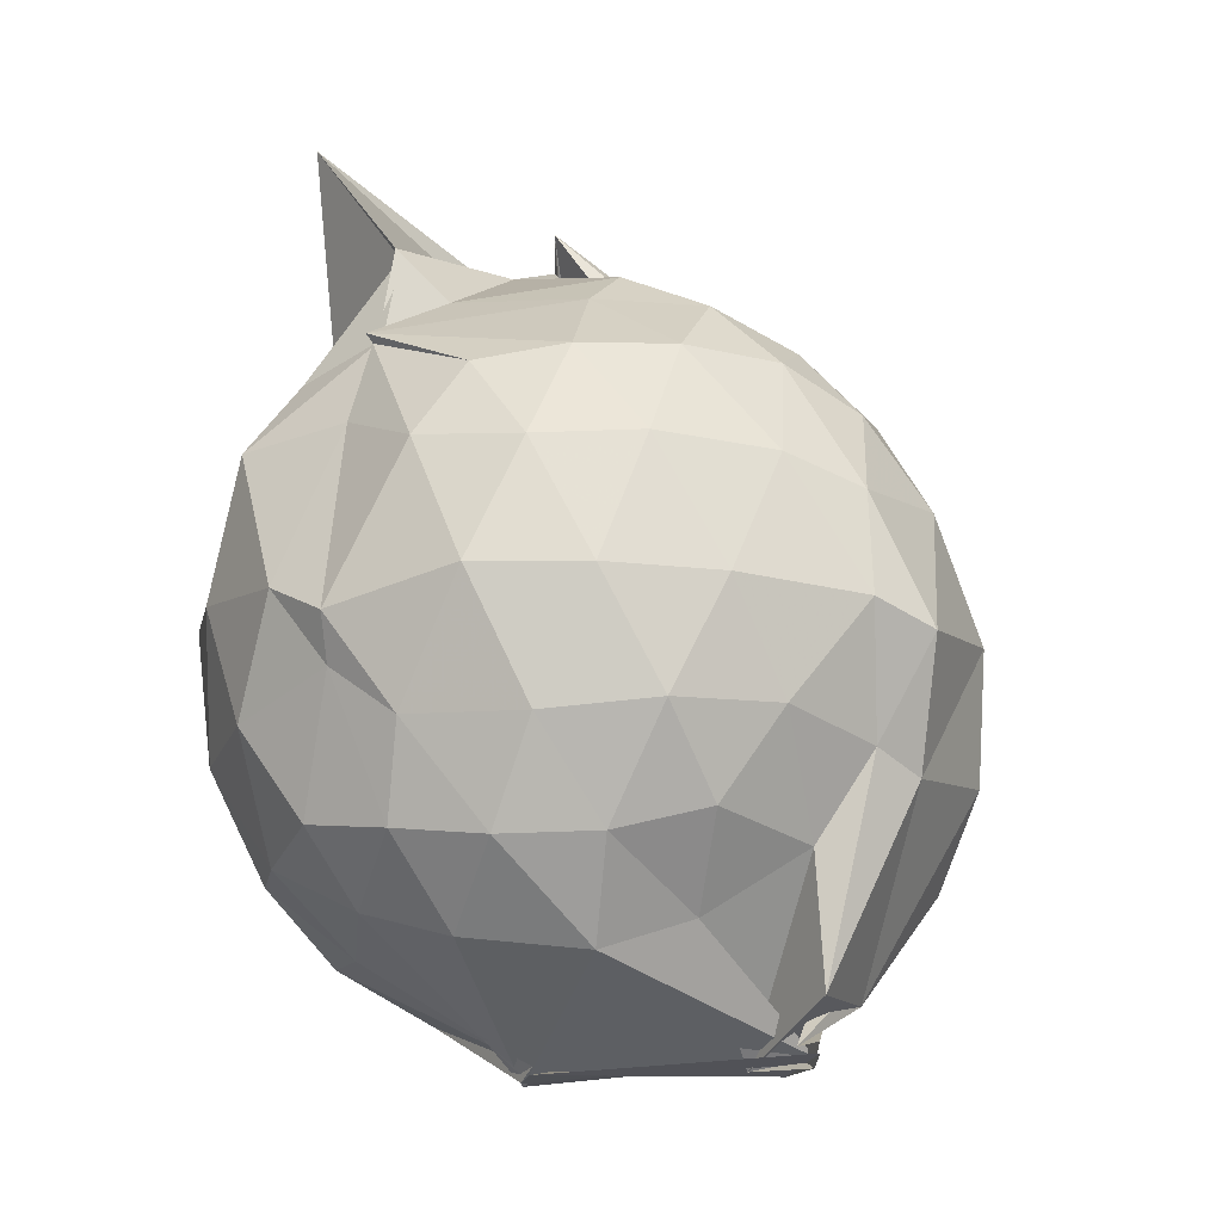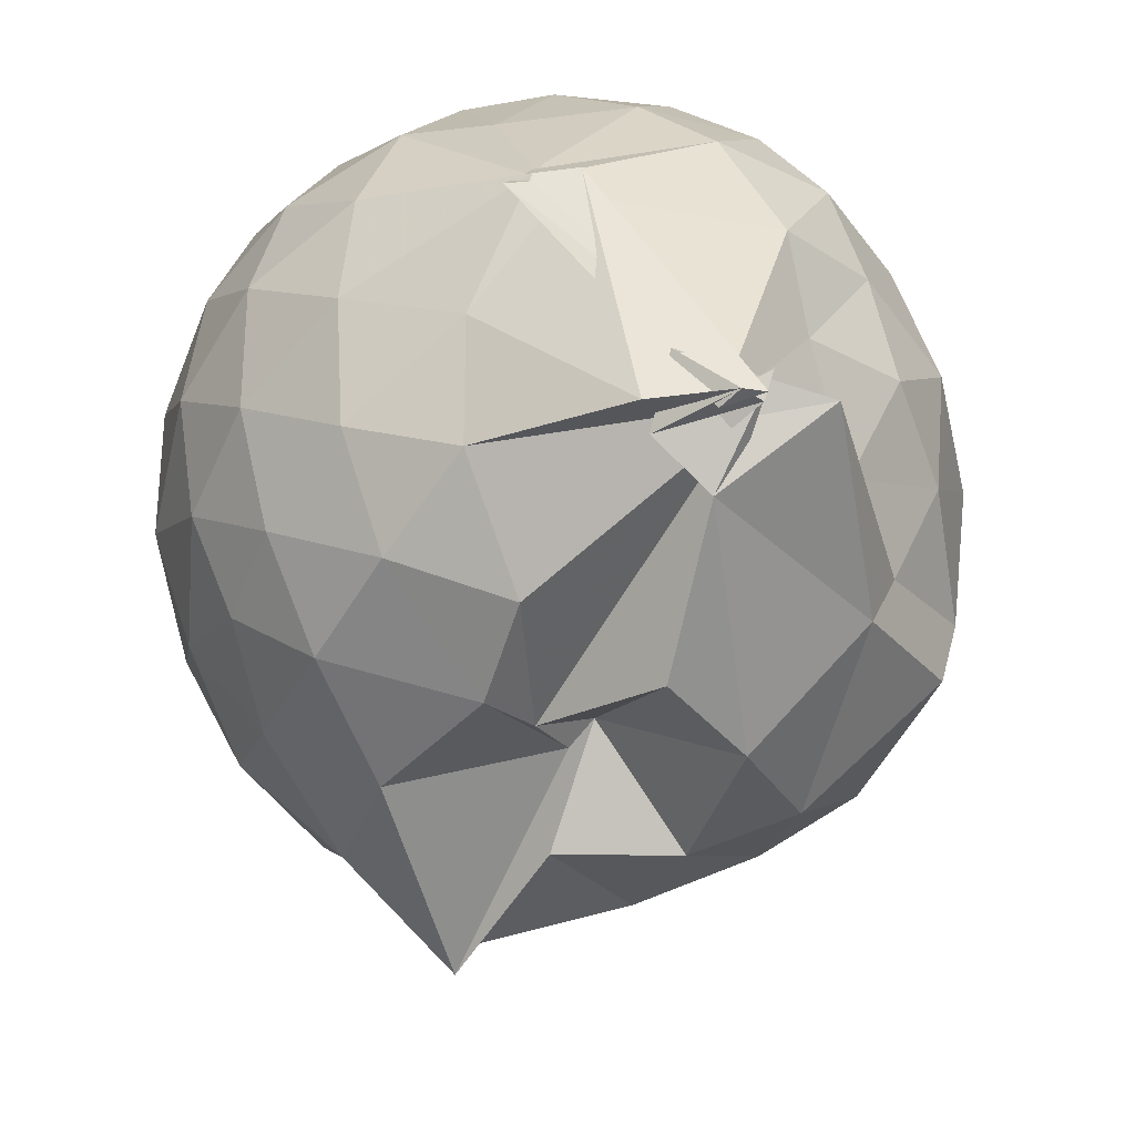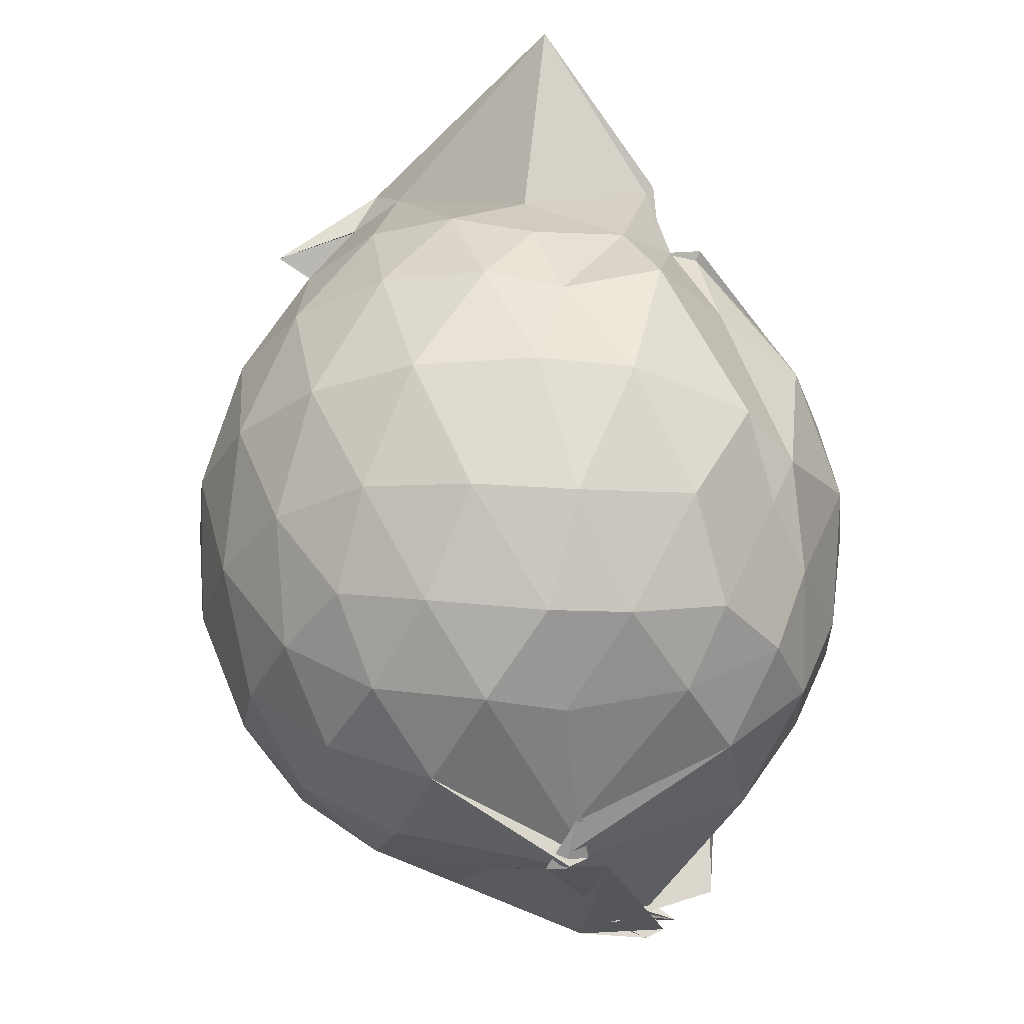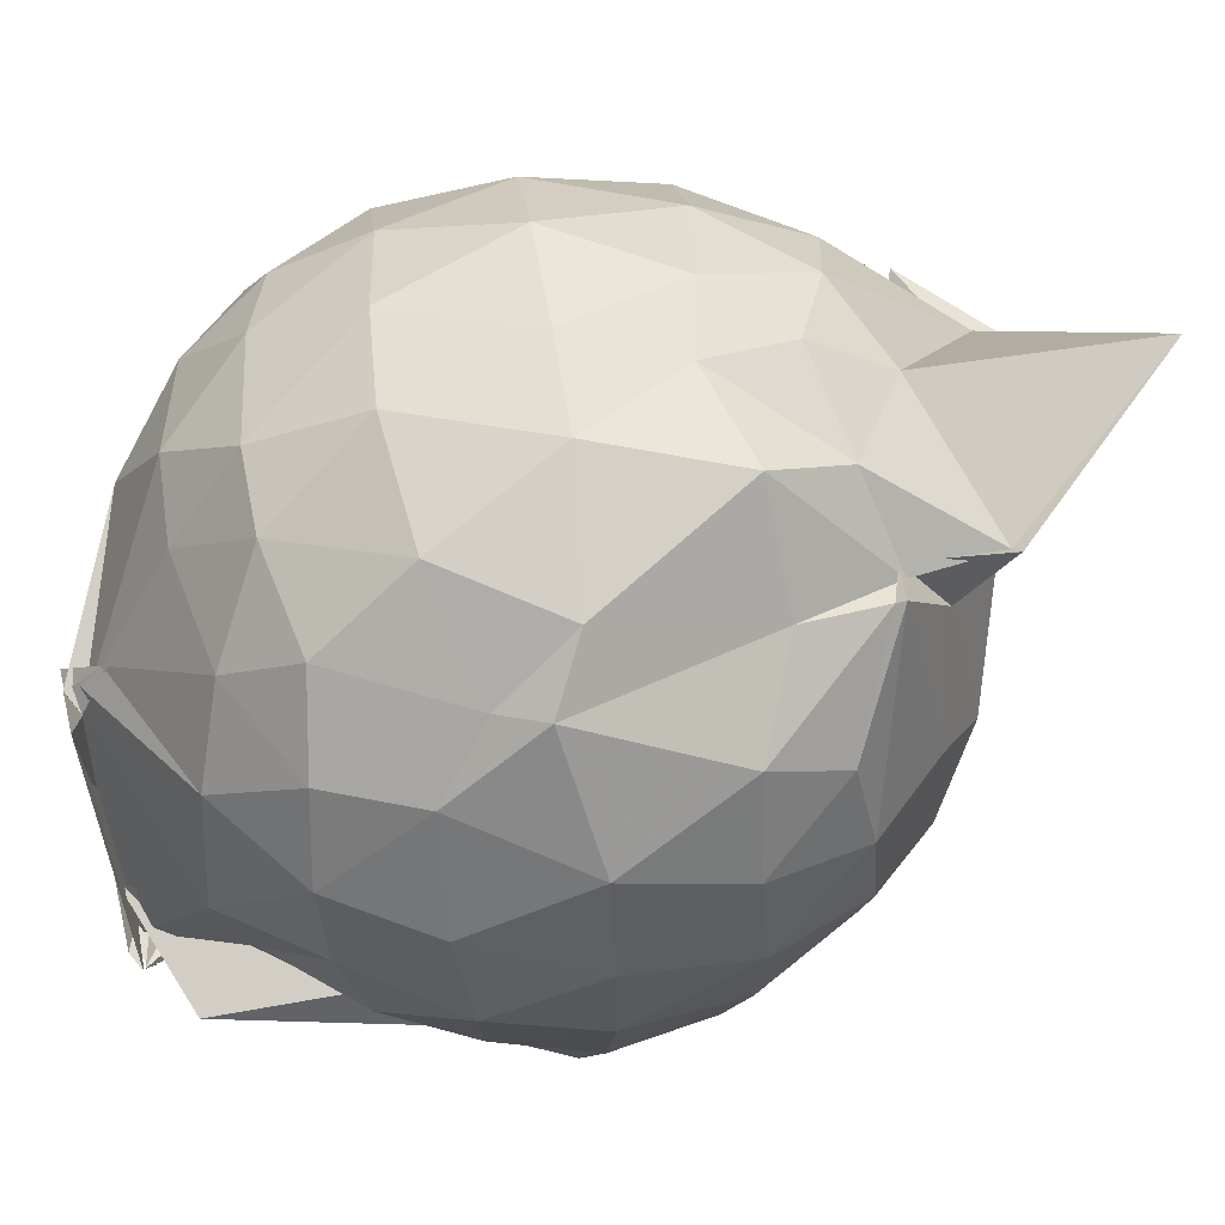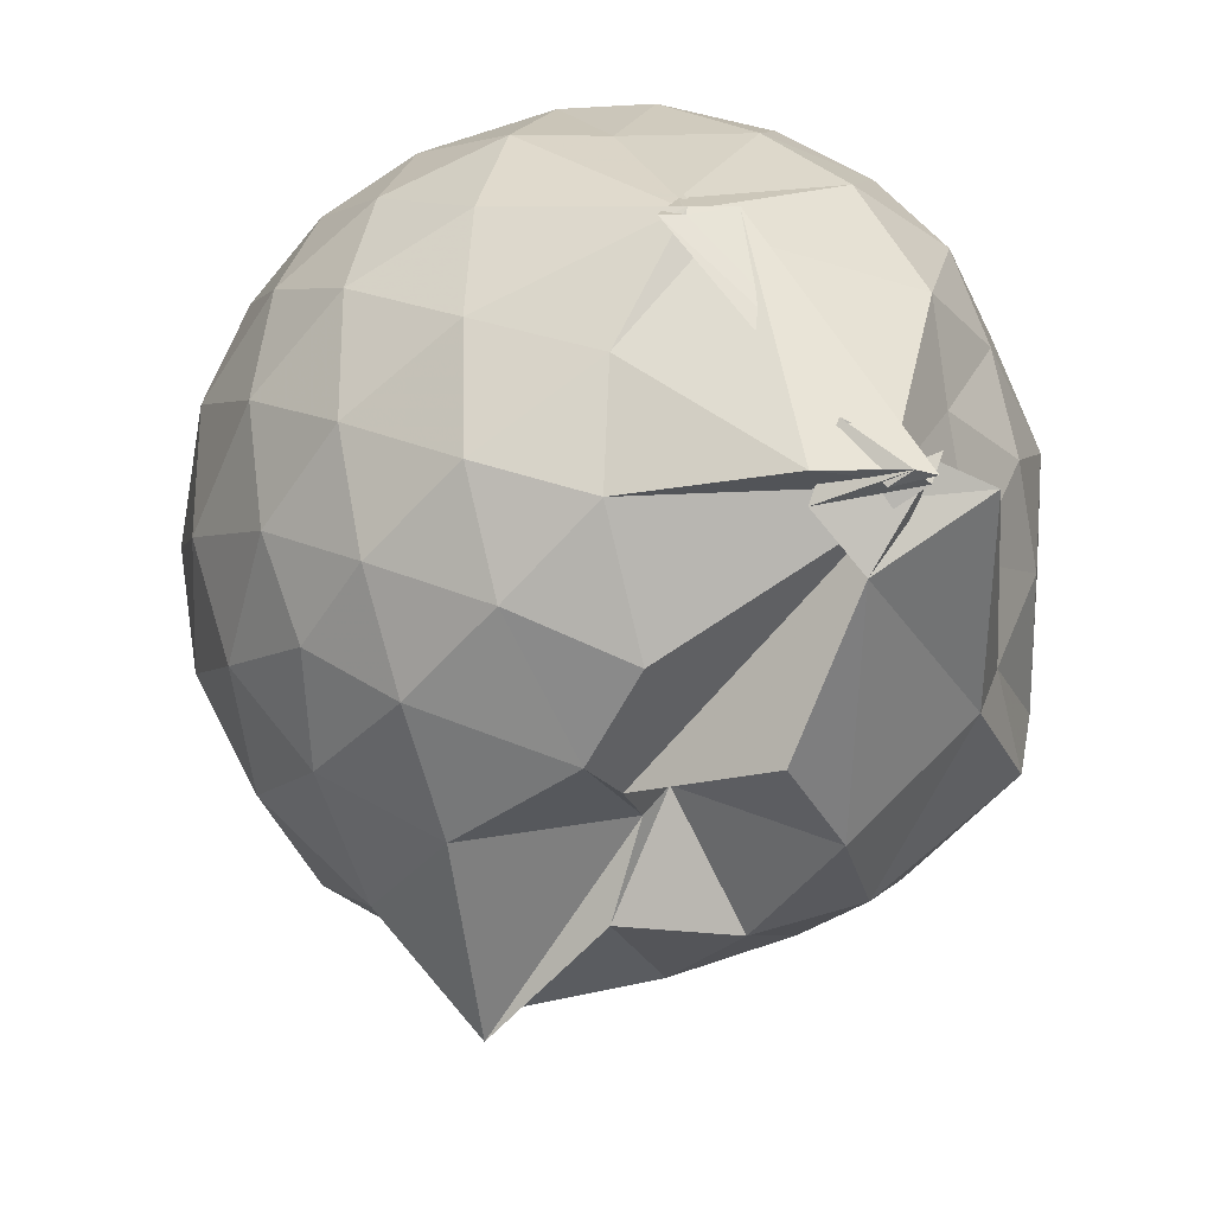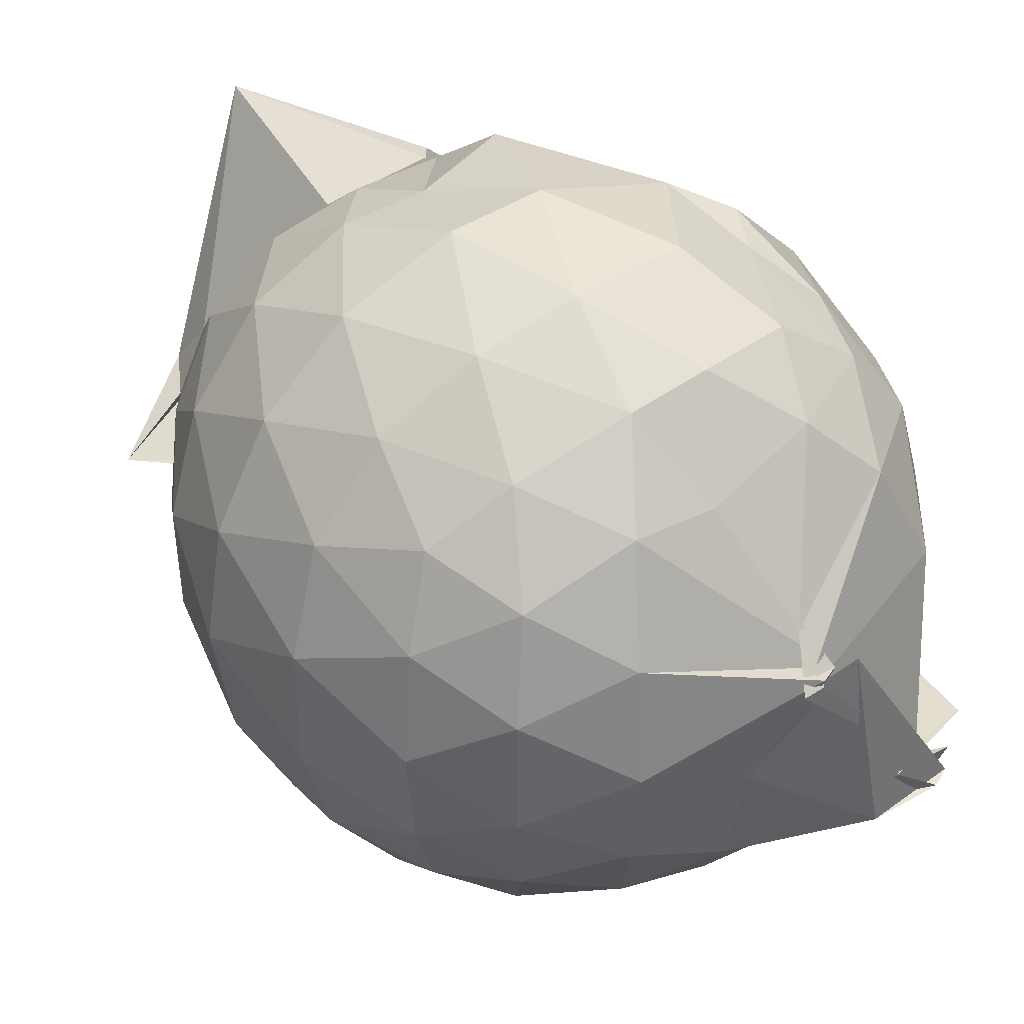
<metadata>
{"format":"obj","ext":"obj","renderer":"f3d","projection":"perspective","resolution":1024,"background":"white","views":[{"elev":-14.6,"azim":-108.5,"up":"+Z"},{"elev":-30.7,"azim":-172.3,"up":"+Y"},{"elev":-27.7,"azim":163.4,"up":"+Z"},{"elev":68.8,"azim":-99.2,"up":"+Y"},{"elev":-28.1,"azim":176.6,"up":"+Y"},{"elev":38.4,"azim":146.7,"up":"+Y"}]}
</metadata>
<code>
v 0.4442 -0.3222 1.873
v -0.1231 -0.09543 -0.279
v 0.8056 -0.2737 1.291
v 0.7418 -0.05881 1.356
v 0.6129 0.1664 1.381
v 0.4392 0.353 1.345
v 0.2454 0.4729 1.261
v -0.01855 0.4418 1.323
v -0.2098 0.2972 1.392
v -0.2698 0.3352 1.355
v -0.5404 0.1814 1.24
v -0.6278 -0.02974 1.278
v -0.6678 -0.2708 1.287
v -0.6202 -0.5319 1.287
v -0.5837 -0.7429 1.196
v -0.3928 -0.8592 1.242
v -0.1625 -0.956 1.253
v 0.06341 -0.9996 1.241
v 0.2362 -1.04 1.238
v 0.4482 -0.9056 1.313
v 0.6232 -0.7134 1.376
v 0.7489 -0.4807 1.333
v 0.9034 -0.1359 1.077
v 0.8078 0.1211 1.107
v 0.6263 0.3591 1.109
v 0.3927 0.5168 1.077
v 0.1917 0.5588 1.042
v -0.06622 0.5898 1.126
v -0.306 0.3988 1.148
v -0.5583 0.3169 1.049
v -0.7128 0.1003 1.027
v -0.793 -0.1524 1.037
v -0.788 -0.46 1.022
v -0.7663 -0.6681 0.9611
v -0.572 -0.9191 0.9831
v -0.3478 -1.045 0.9965
v -0.06896 -1.159 0.9693
v 0.291 -1.279 0.874
v 0.3164 -1.186 0.9011
v 0.6523 -0.9259 1.071
v 0.8083 -0.6829 1.104
v 0.8978 -0.4149 1.077
v 0.9247 0.01969 0.7821
v 0.7871 0.2846 0.7819
v 0.5709 0.4901 0.7813
v 0.2783 0.6142 0.7813
v 0.03319 0.6424 0.7813
v -0.3057 0.5652 0.7478
v -0.4577 0.4824 0.6681
v -0.704 0.2383 0.7334
v -0.8158 -0.02446 0.7269
v -0.8537 -0.3129 0.7205
v -0.8131 -0.6589 0.7056
v -0.7761 -0.8232 0.6509
v -0.4602 -1.09 0.7024
v -0.2126 -1.161 0.7259
v 0.06696 -1.184 0.6342
v 0.306 -1.342 0.8736
v 0.542 -1.095 0.7753
v 0.7827 -0.859 0.7689
v 0.9249 -0.5806 0.776
v 0.9739 -0.2784 0.779
v 0.8375 0.1468 0.4779
v 0.6638 0.3725 0.4785
v 0.4245 0.5211 0.4472
v 0.1715 0.5954 0.4319
v -0.1395 0.5932 0.4698
v -0.4099 0.4539 0.556
v -0.5412 0.3303 0.4301
v -0.7266 0.08607 0.4184
v -0.8206 -0.1802 0.4464
v -0.7955 -0.4604 0.4571
v -0.6908 -0.7101 0.4002
v -0.6409 -0.8376 0.3453
v -0.3715 -1.11 0.3859
v -0.04415 -0.9305 0.5146
v 0.01033 -0.9993 0.5105
v 0.3938 -1.101 0.4384
v 0.6576 -0.9415 0.4711
v 0.8358 -0.7124 0.4769
v 0.9221 -0.4394 0.4456
v 0.9236 -0.1245 0.4474
v 0.6868 0.2169 0.2515
v 0.492 0.3494 0.1987
v 0.2054 0.4497 0.1647
v -0.002601 0.4795 0.1738
v -0.2597 0.4641 0.2334
v -0.4559 0.3248 0.2013
v -0.6028 0.1389 0.1738
v -0.6768 -0.09442 0.1824
v -0.7302 -0.3226 0.2393
v -0.614 -0.5896 0.1852
v -0.6127 -0.6117 -0.1359
v -0.3582 -0.8042 -0.1263
v -0.2336 -1.061 0.1546
v 0.0593 -1.022 0.36
v 0.1424 -1.041 0.2127
v 0.4888 -0.9243 0.1912
v 0.6845 -0.7817 0.2505
v 0.7688 -0.5624 0.1907
v 0.8052 -0.2836 0.1649
v 0.7709 -0.004661 0.1912
v 0.5236 -0.3259 1.74
v 0.5769 -0.2623 1.677
v 0.479 -0.1046 1.705
v 0.2216 0.3122 1.463
v -0.1623 0.2483 1.615
v -0.1759 0.3054 1.381
v -0.2755 0.3537 1.376
v -0.4326 -0.1325 1.462
v -0.4951 -0.4048 1.455
v -0.4753 -0.6316 1.369
v -0.232 -0.7658 1.409
v 0.0482 -0.7645 1.401
v 0.2266 -0.8808 1.485
v 0.6493 -0.3931 1.619
v 0.6609 -0.3945 1.568
v 0.7782 -0.3558 1.605
v 0.5148 -0.2374 1.801
v 0.1808 0.3812 2.012
v -0.1774 0.2638 1.633
v -0.222 0.141 1.494
v -0.336 -0.2404 1.564
v -0.3135 -0.4999 1.513
v 0.2073 -0.4968 1.59
v 0.4015 -0.3075 1.964
v 0.4596 -0.3378 1.821
v 0.5356 -0.4121 1.531
v 0.4058 -0.07687 1.78
v 0.01304 -0.08203 1.667
v 0.09401 -0.3551 1.589
v 0.53 -0.3764 1.771
v 0.5676 0.1242 0.04546
v 0.3074 0.2529 -0.006176
v 0.09876 0.2549 -0.01131
v -0.2045 0.3245 0.05445
v -0.3797 0.155 -0.0134
v -0.5211 -0.1212 -0.048
v -0.5522 -0.3441 0.02574
v -0.2955 -0.5519 -0.2742
v -0.2432 -0.6984 -0.1995
v -0.4913 -0.5915 -0.2354
v 0.04072 -0.9262 0.02049
v 0.3135 -0.821 -0.01179
v 0.5694 -0.7025 0.04717
v 0.6224 -0.4385 -0.01798
v 0.6233 -0.1351 -0.01748
v 0.3749 -0.009316 -0.1256
v -0.07815 -0.1164 -0.2551
v -0.01461 -0.022 -0.1942
v 0.03432 -0.1293 -0.2909
v -0.3822 -0.681 -0.2461
v -0.4295 -0.6582 -0.2745
v -0.4686 -0.6555 -0.2189
v 0.1276 -0.6693 -0.1622
v 0.3841 -0.5753 -0.1249
v 0.3919 -0.2942 -0.1726
v -0.02296 -0.1064 -0.2872
v -0.02024 -0.1265 -0.2875
v -0.4794 -0.6518 -0.2463
v -0.2368 -0.6676 -0.2761
v 0.119 -0.3895 -0.2152
f 3 23 4
f 4 23 24
f 4 24 5
f 5 24 25
f 5 25 6
f 6 25 26
f 6 26 7
f 7 26 27
f 7 27 8
f 8 27 28
f 8 28 9
f 9 28 29
f 9 29 10
f 10 29 30
f 10 30 11
f 11 30 31
f 11 31 12
f 12 31 32
f 12 32 13
f 13 32 33
f 13 33 14
f 14 33 34
f 14 34 15
f 15 34 35
f 15 35 16
f 16 35 36
f 16 36 17
f 17 36 37
f 17 37 18
f 18 37 38
f 18 38 19
f 19 38 39
f 19 39 20
f 20 39 40
f 20 40 21
f 21 40 41
f 21 41 22
f 22 41 42
f 22 42 3
f 3 42 23
f 23 43 24
f 24 43 44
f 24 44 25
f 25 44 45
f 25 45 26
f 26 45 46
f 26 46 27
f 27 46 47
f 27 47 28
f 28 47 48
f 28 48 29
f 29 48 49
f 29 49 30
f 30 49 50
f 30 50 31
f 31 50 51
f 31 51 32
f 32 51 52
f 32 52 33
f 33 52 53
f 33 53 34
f 34 53 54
f 34 54 35
f 35 54 55
f 35 55 36
f 36 55 56
f 36 56 37
f 37 56 57
f 37 57 38
f 38 57 58
f 38 58 39
f 39 58 59
f 39 59 40
f 40 59 60
f 40 60 41
f 41 60 61
f 41 61 42
f 42 61 62
f 42 62 23
f 23 62 43
f 43 63 44
f 44 63 64
f 44 64 45
f 45 64 65
f 45 65 46
f 46 65 66
f 46 66 47
f 47 66 67
f 47 67 48
f 48 67 68
f 48 68 49
f 49 68 69
f 49 69 50
f 50 69 70
f 50 70 51
f 51 70 71
f 51 71 52
f 52 71 72
f 52 72 53
f 53 72 73
f 53 73 54
f 54 73 74
f 54 74 55
f 55 74 75
f 55 75 56
f 56 75 76
f 56 76 57
f 57 76 77
f 57 77 58
f 58 77 78
f 58 78 59
f 59 78 79
f 59 79 60
f 60 79 80
f 60 80 61
f 61 80 81
f 61 81 62
f 62 81 82
f 62 82 43
f 43 82 63
f 63 83 64
f 64 83 84
f 64 84 65
f 65 84 85
f 65 85 66
f 66 85 86
f 66 86 67
f 67 86 87
f 67 87 68
f 68 87 88
f 68 88 69
f 69 88 89
f 69 89 70
f 70 89 90
f 70 90 71
f 71 90 91
f 71 91 72
f 72 91 92
f 72 92 73
f 73 92 93
f 73 93 74
f 74 93 94
f 74 94 75
f 75 94 95
f 75 95 76
f 76 95 96
f 76 96 77
f 77 96 97
f 77 97 78
f 78 97 98
f 78 98 79
f 79 98 99
f 79 99 80
f 80 99 100
f 80 100 81
f 81 100 101
f 81 101 82
f 82 101 102
f 82 102 63
f 63 102 83
f 103 104 118
f 104 119 118
f 104 105 119
f 105 120 119
f 105 106 120
f 106 107 120
f 107 121 120
f 107 108 121
f 108 122 121
f 108 109 122
f 109 110 122
f 110 123 122
f 110 111 123
f 111 124 123
f 111 112 124
f 112 113 124
f 113 125 124
f 113 114 125
f 114 126 125
f 114 115 126
f 115 116 126
f 116 127 126
f 116 117 127
f 117 118 127
f 117 103 118
f 118 119 128
f 119 129 128
f 119 120 129
f 120 121 129
f 121 130 129
f 121 122 130
f 122 123 130
f 123 131 130
f 123 124 131
f 124 125 131
f 125 132 131
f 125 126 132
f 126 127 132
f 127 128 132
f 127 118 128
f 133 148 134
f 134 148 149
f 134 149 135
f 135 149 150
f 135 150 136
f 136 150 137
f 137 150 151
f 137 151 138
f 138 151 152
f 138 152 139
f 139 152 140
f 140 152 153
f 140 153 141
f 141 153 154
f 141 154 142
f 142 154 143
f 143 154 155
f 143 155 144
f 144 155 156
f 144 156 145
f 145 156 146
f 146 156 157
f 146 157 147
f 147 157 148
f 147 148 133
f 148 158 149
f 149 158 159
f 149 159 150
f 150 159 151
f 151 159 160
f 151 160 152
f 152 160 153
f 153 160 161
f 153 161 154
f 154 161 155
f 155 161 162
f 155 162 156
f 156 162 157
f 157 162 158
f 157 158 148
f 3 4 103
f 103 4 104
f 4 5 104
f 104 5 105
f 5 6 105
f 105 6 106
f 6 7 106
f 7 8 106
f 106 8 107
f 8 9 107
f 107 9 108
f 9 10 108
f 108 10 109
f 10 11 109
f 11 12 109
f 109 12 110
f 12 13 110
f 110 13 111
f 13 14 111
f 111 14 112
f 14 15 112
f 15 16 112
f 112 16 113
f 16 17 113
f 113 17 114
f 17 18 114
f 114 18 115
f 18 19 115
f 19 20 115
f 115 20 116
f 20 21 116
f 116 21 117
f 21 22 117
f 117 22 103
f 22 3 103
f 83 133 84
f 84 133 134
f 84 134 85
f 85 134 135
f 85 135 86
f 86 135 136
f 86 136 87
f 87 136 88
f 88 136 137
f 88 137 89
f 89 137 138
f 89 138 90
f 90 138 139
f 90 139 91
f 91 139 92
f 92 139 140
f 92 140 93
f 93 140 141
f 93 141 94
f 94 141 142
f 94 142 95
f 95 142 96
f 96 142 143
f 96 143 97
f 97 143 144
f 97 144 98
f 98 144 145
f 98 145 99
f 99 145 100
f 100 145 146
f 100 146 101
f 101 146 147
f 101 147 102
f 102 147 133
f 102 133 83
f 128 129 1
f 129 130 1
f 130 131 1
f 131 132 1
f 132 128 1
f 159 158 2
f 160 159 2
f 161 160 2
f 162 161 2
f 158 162 2

</code>
